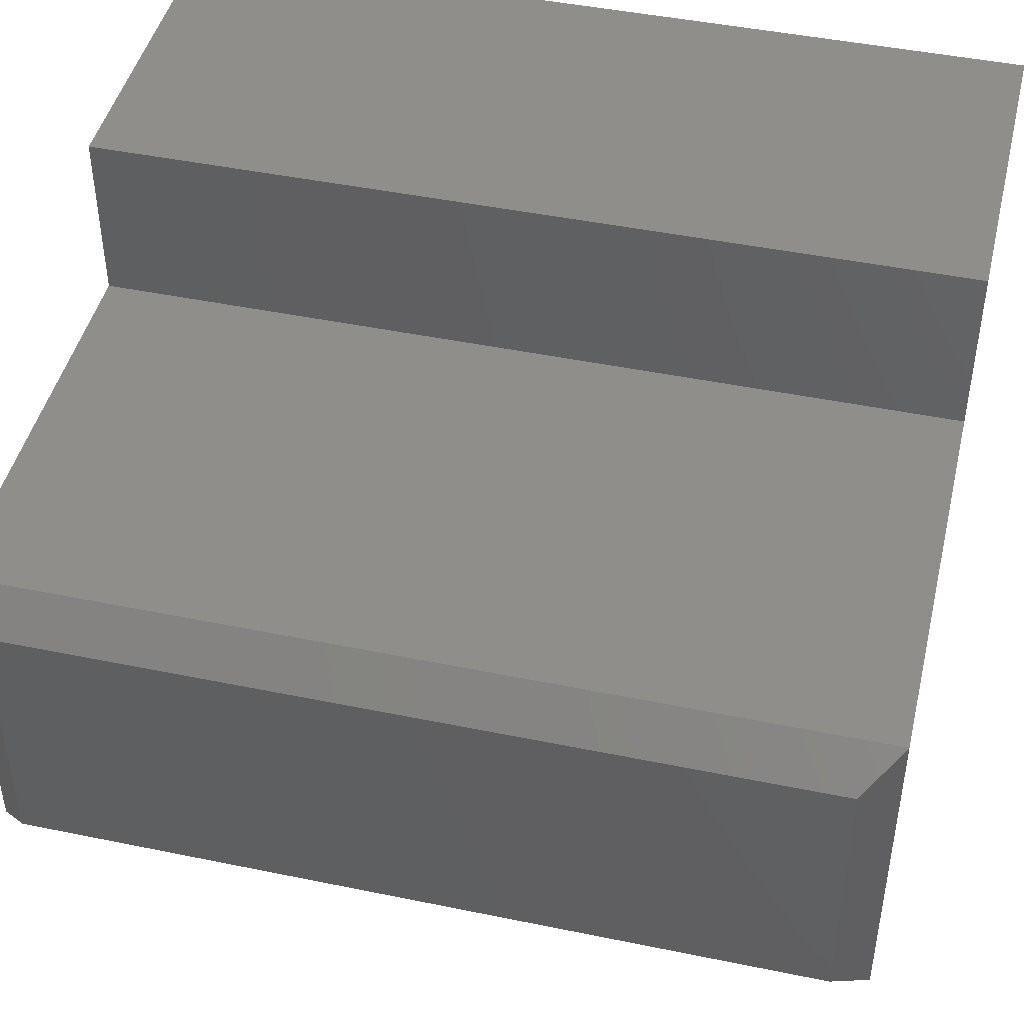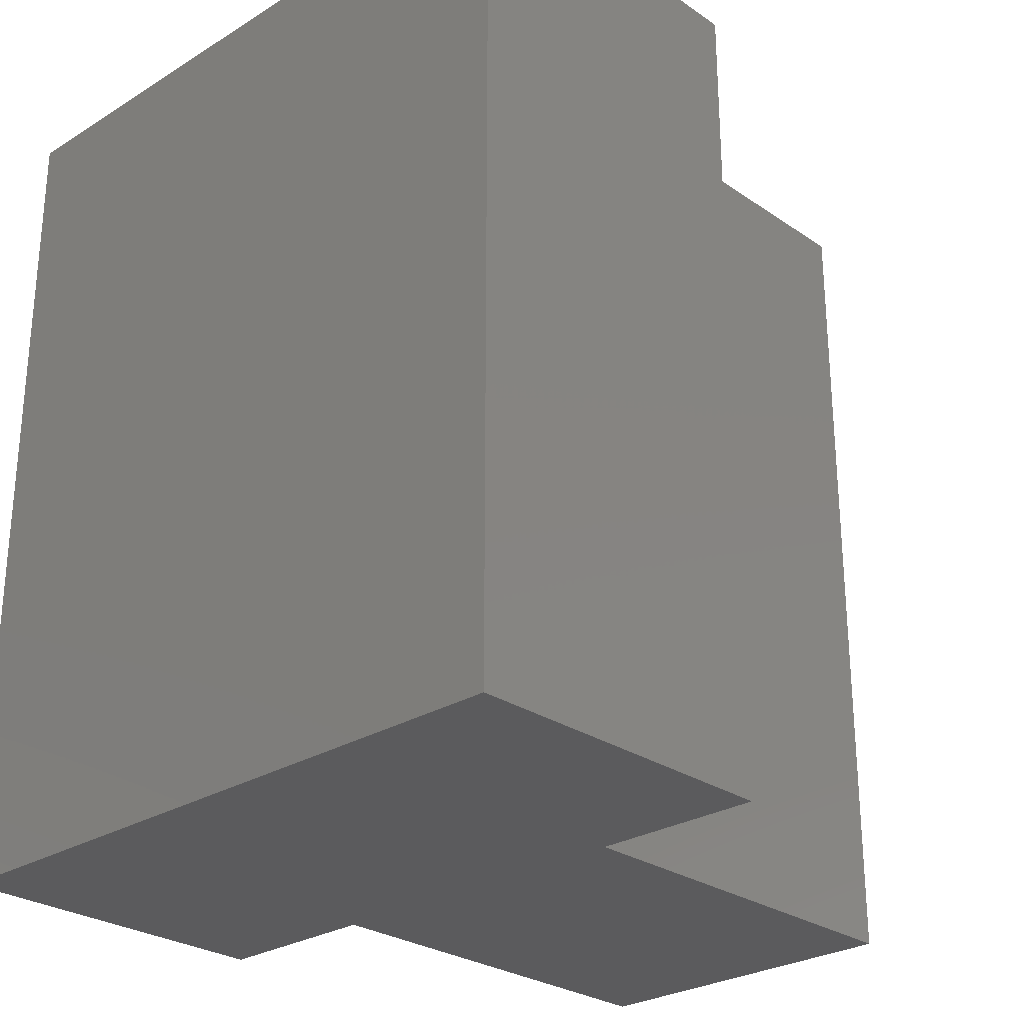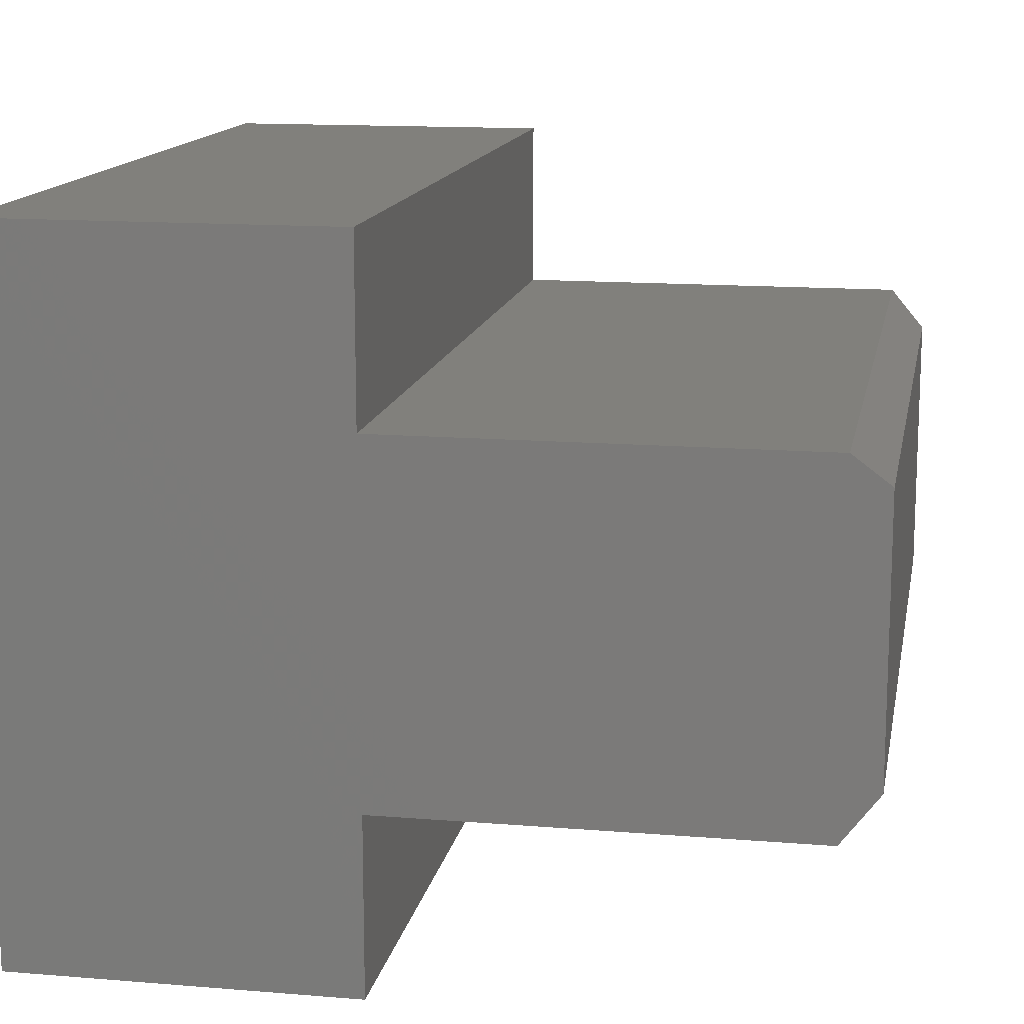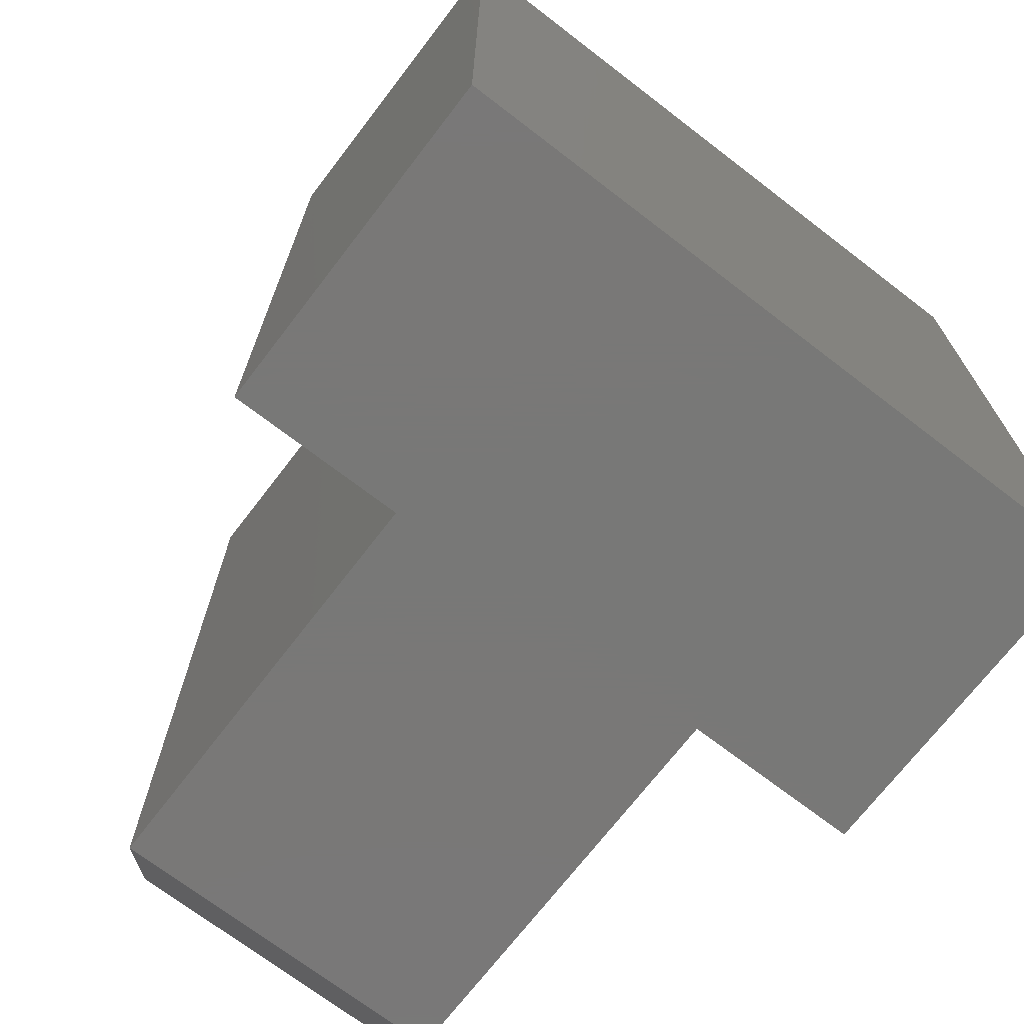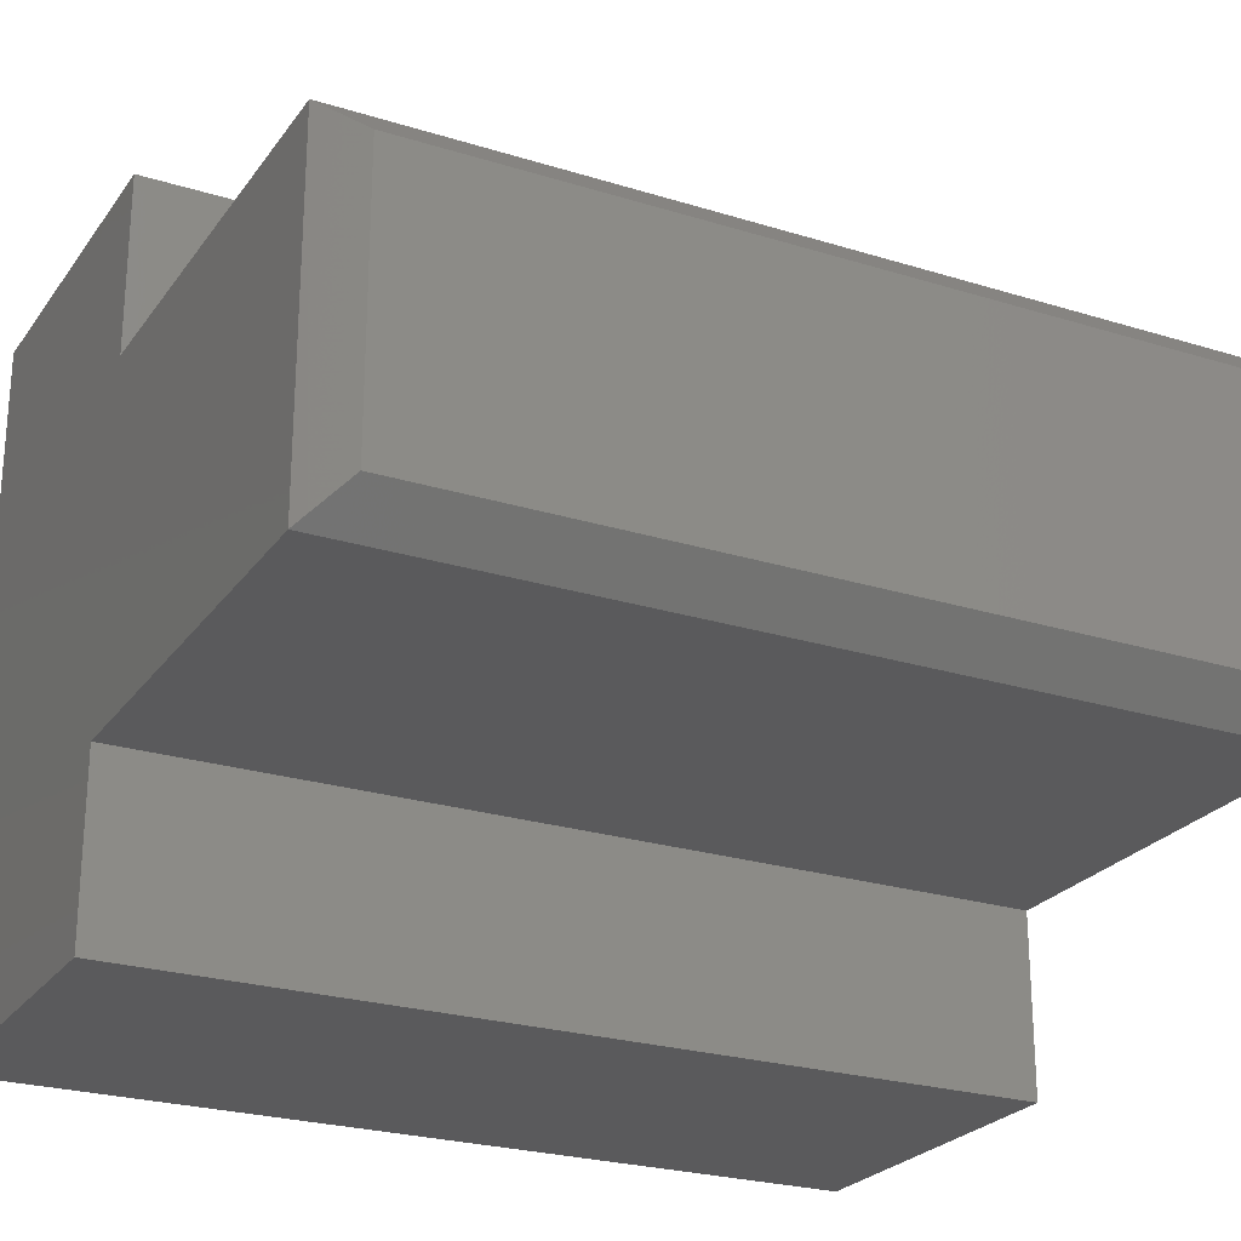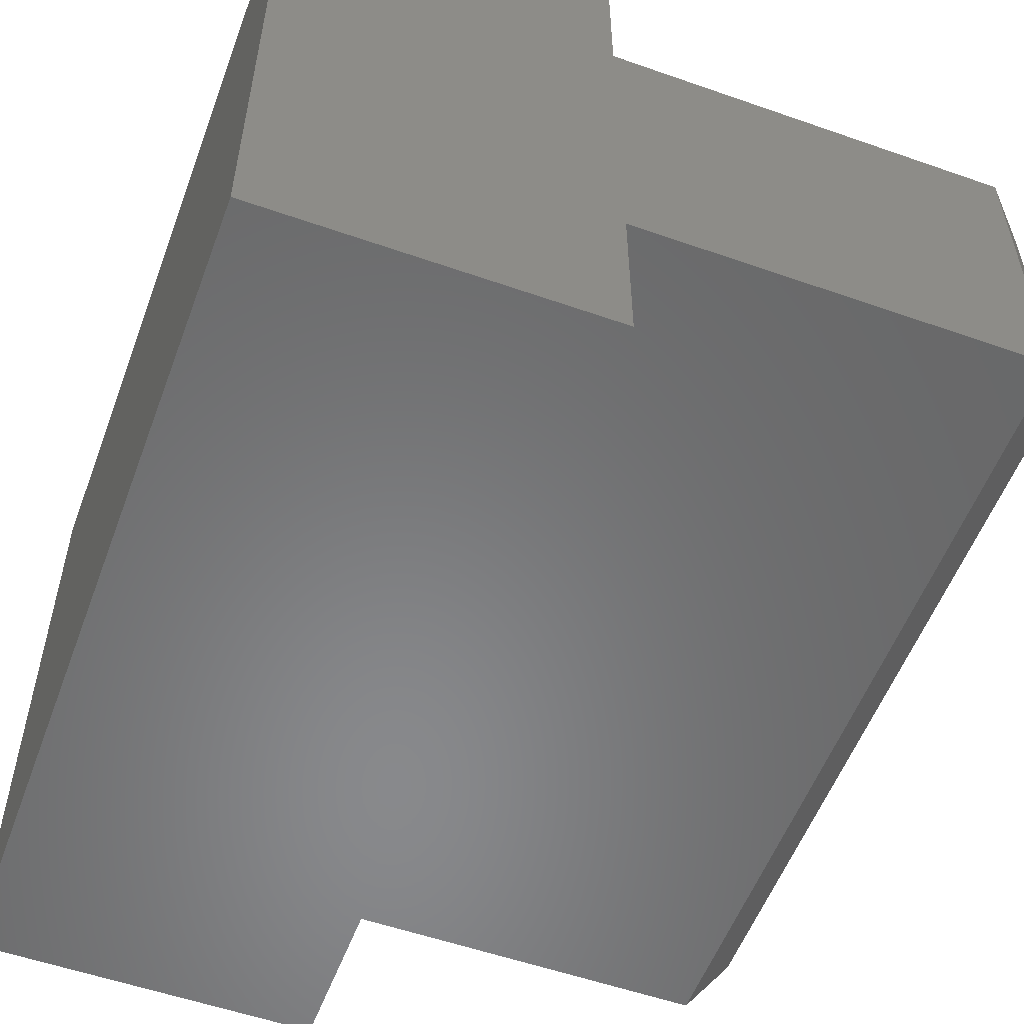
<metadata>
{"format":"stl","ext":"stl","renderer":"f3d","projection":"perspective","resolution":1024,"background":"white","views":[{"elev":45.3,"azim":103.4,"up":"+Y"},{"elev":-27.2,"azim":-46.4,"up":"+Z"},{"elev":13.9,"azim":10.4,"up":"+Y"},{"elev":-71.1,"azim":-127.5,"up":"+Z"},{"elev":-24.7,"azim":63.0,"up":"+Y"},{"elev":-55.2,"azim":-20.3,"up":"+Y"}]}
</metadata>
<code>
# stl→obj: 20 verts, 36 faces
v -0.172 0.1909 0.75
v -0.172 0.3428 0.75
v -0.4688 0.3428 0.75
v -0.172 -0.1058 0.75
v 0.1875 -0.1058 0.75
v 0.1875 0.1909 0.75
v -0.4688 -0.2578 0.75
v -0.172 -0.2578 0.75
v -0.172 0.1909 0
v 0.1875 0.1909 0
v 0.1875 -0.1058 0
v -0.172 -0.1058 0
v -0.4688 0.3428 0
v -0.172 0.3428 0
v -0.4688 -0.2578 0
v -0.172 -0.2578 0
v 0.2188 -0.07459 0.03125
v 0.2188 0.1596 0.03125
v 0.2188 -0.07459 0.7188
v 0.2188 0.1596 0.7188
f 1 2 3
f 1 3 4
f 1 4 5
f 1 5 6
f 7 8 3
f 3 8 4
f 9 10 11
f 9 11 12
f 9 12 13
f 9 13 14
f 15 13 16
f 16 13 12
f 10 9 6
f 6 9 1
f 17 18 19
f 19 18 20
f 12 11 4
f 4 11 5
f 11 17 5
f 5 17 19
f 11 10 17
f 17 10 18
f 10 6 18
f 18 6 20
f 5 19 6
f 6 19 20
f 13 15 3
f 3 15 7
f 14 13 2
f 2 13 3
f 9 14 1
f 1 14 2
f 16 12 8
f 8 12 4
f 15 16 7
f 7 16 8

</code>
